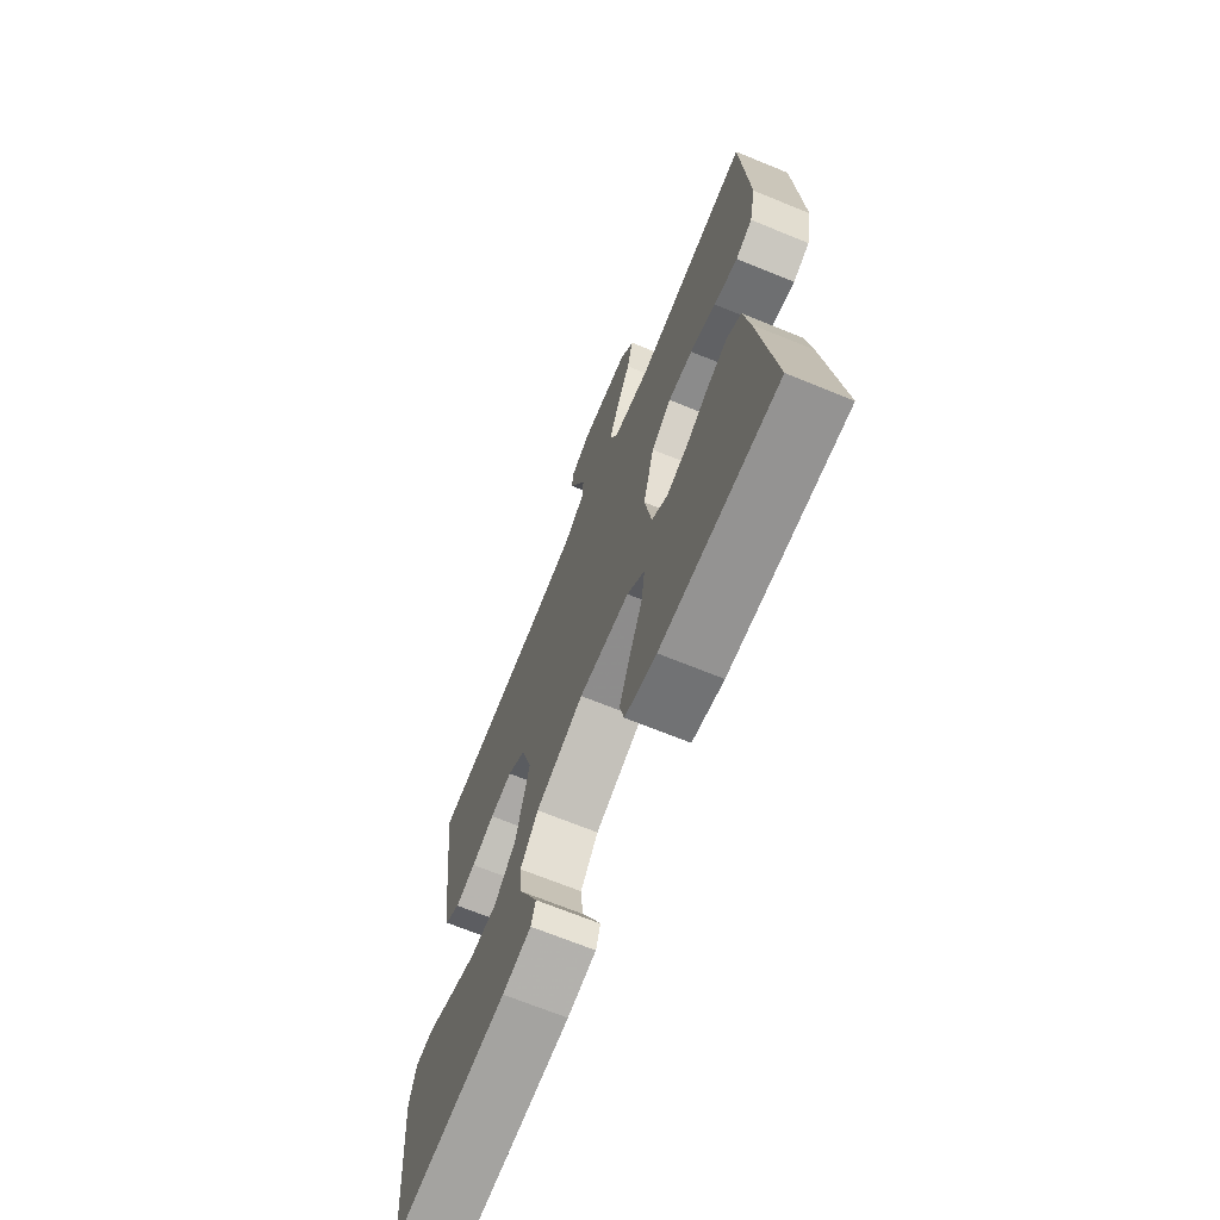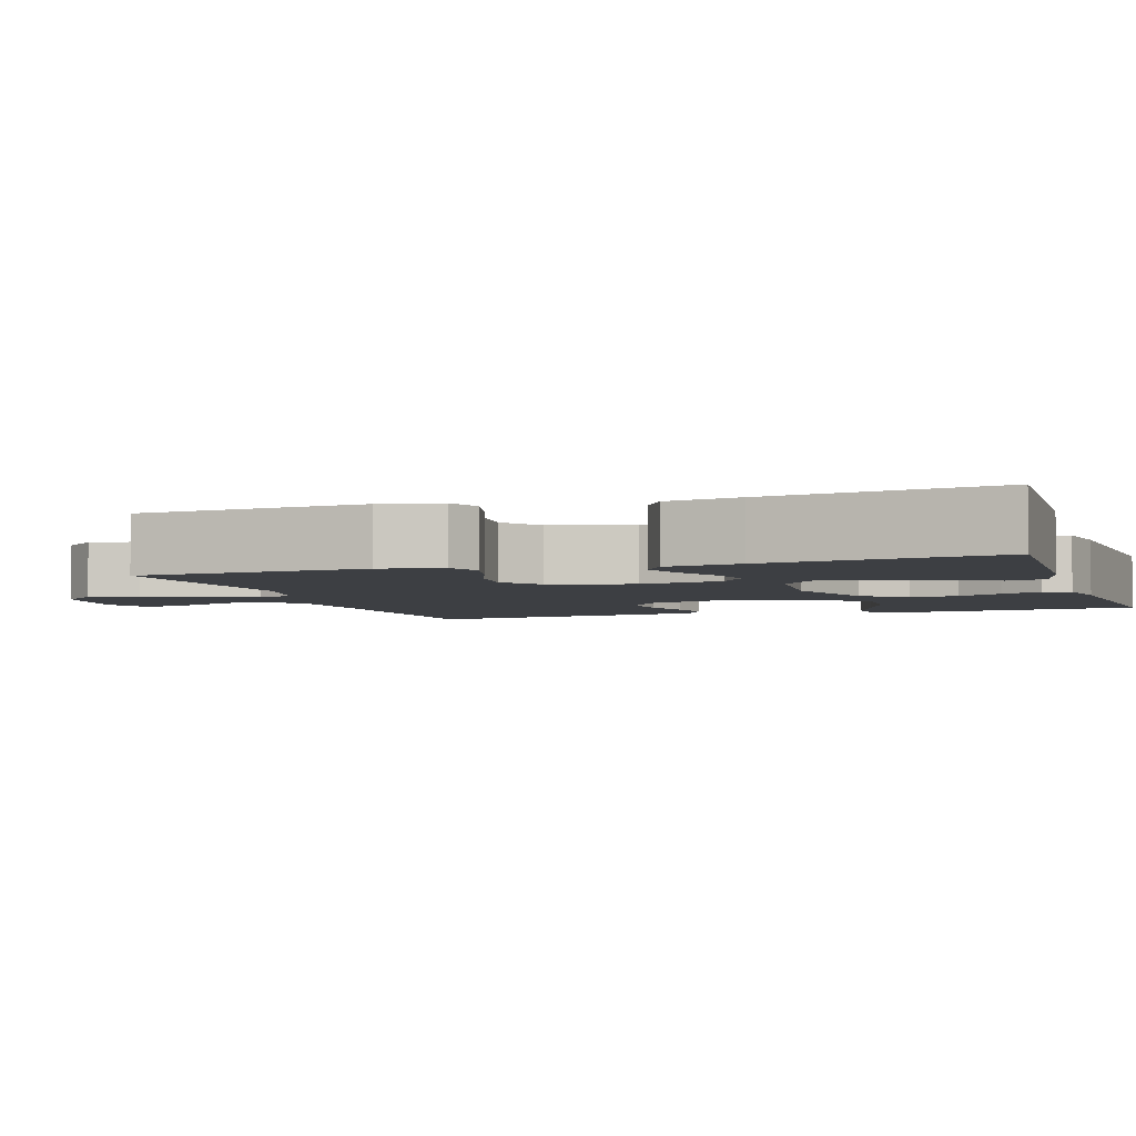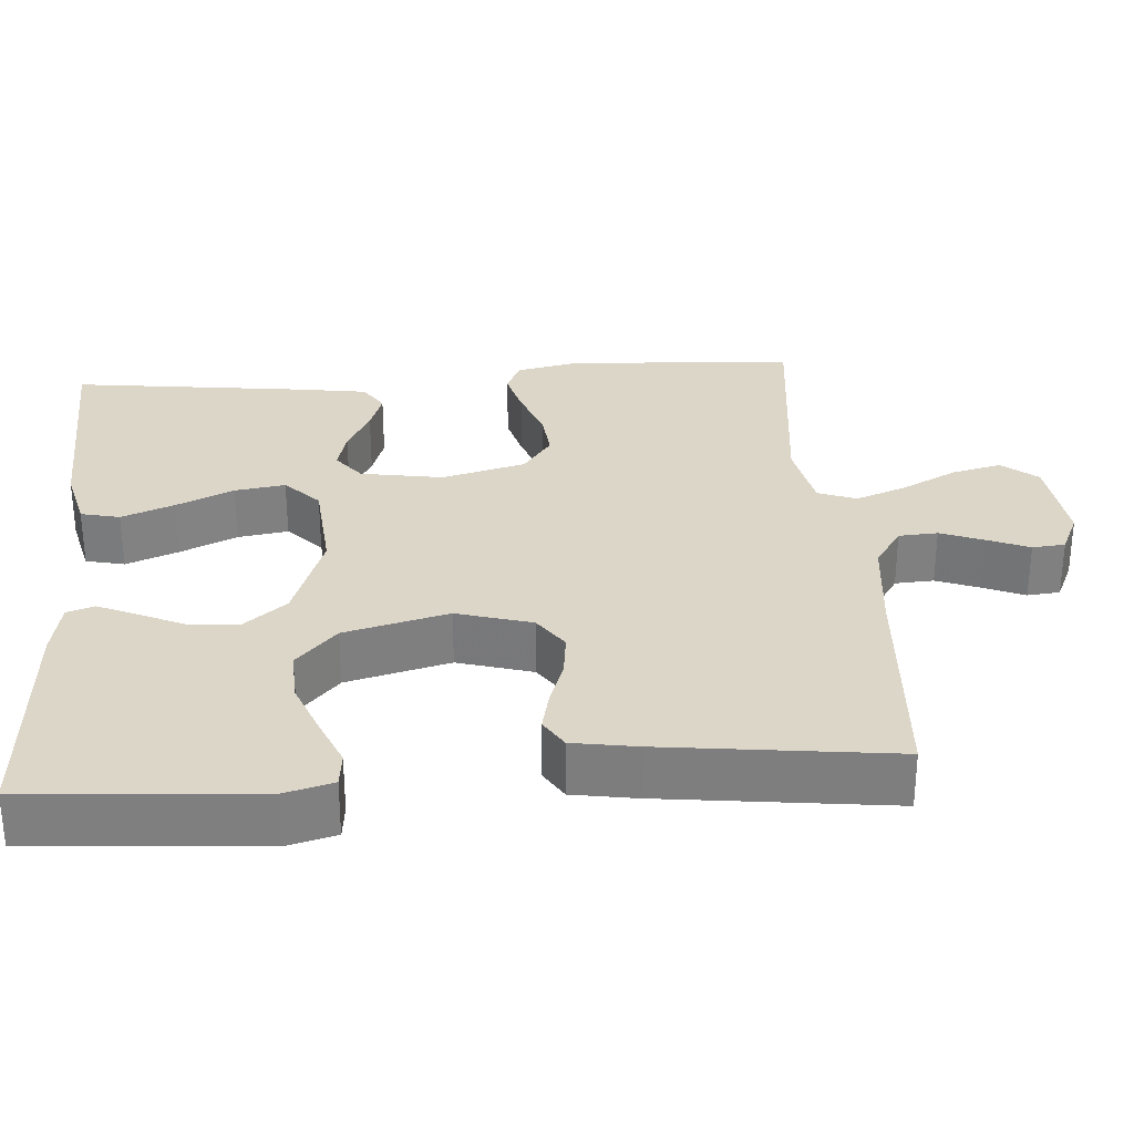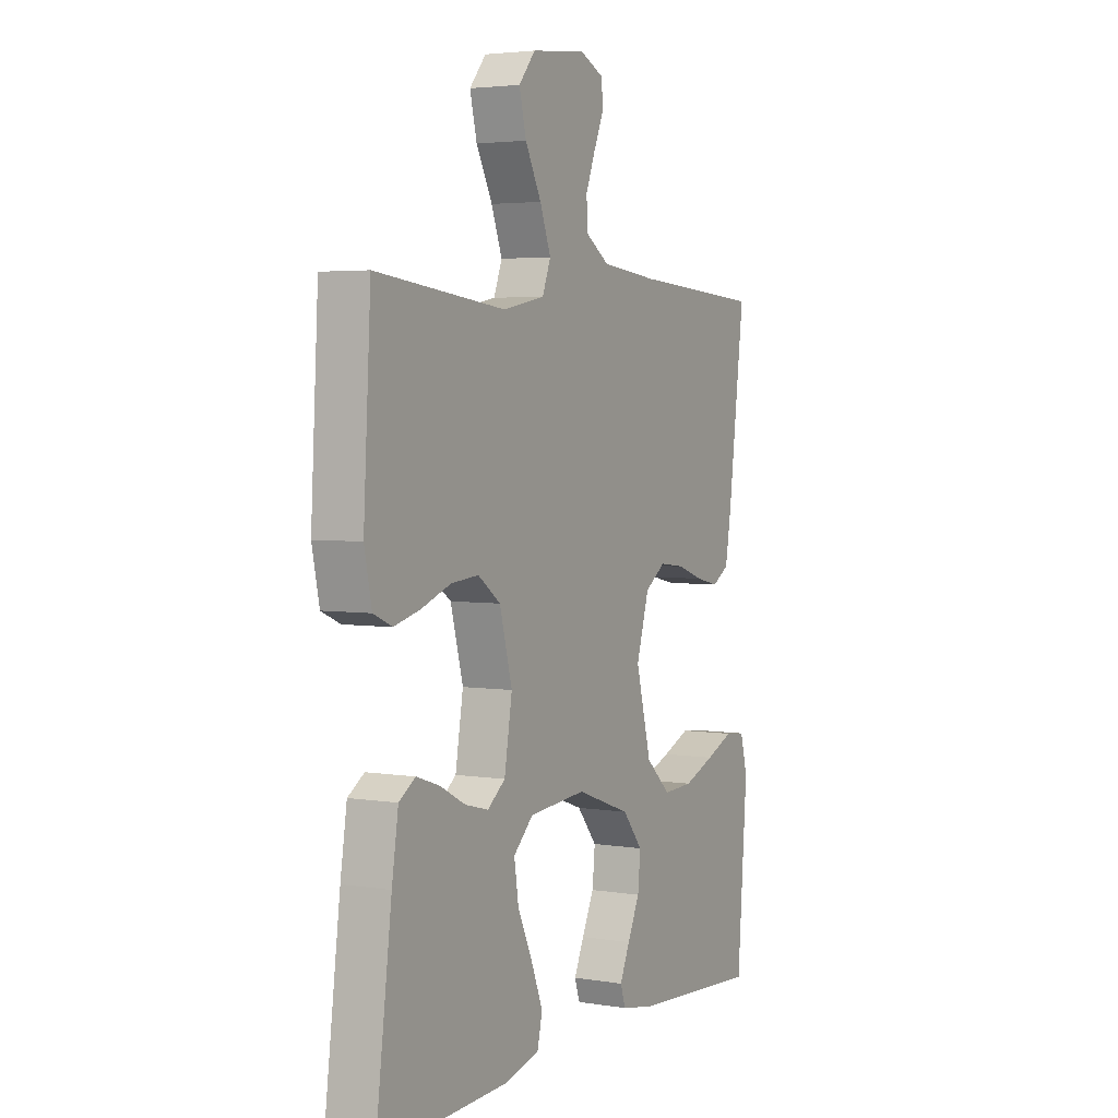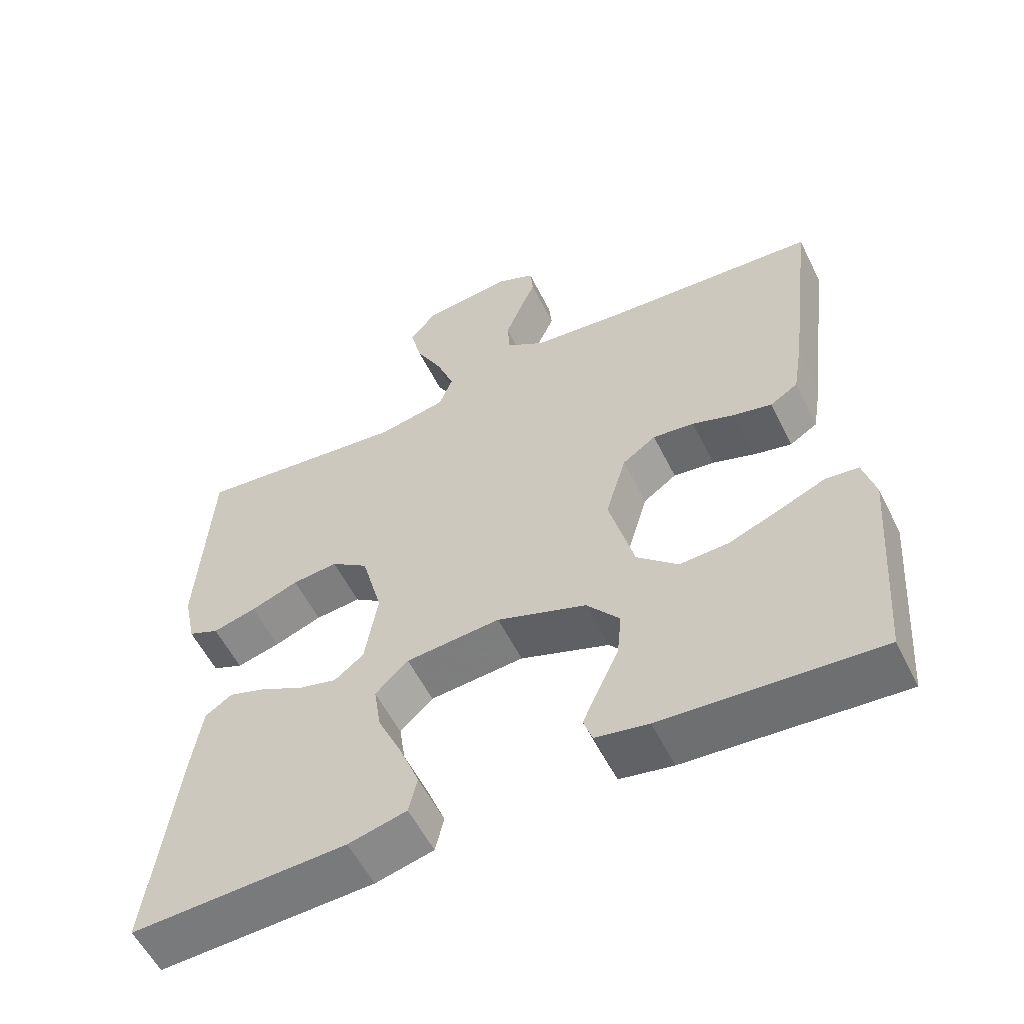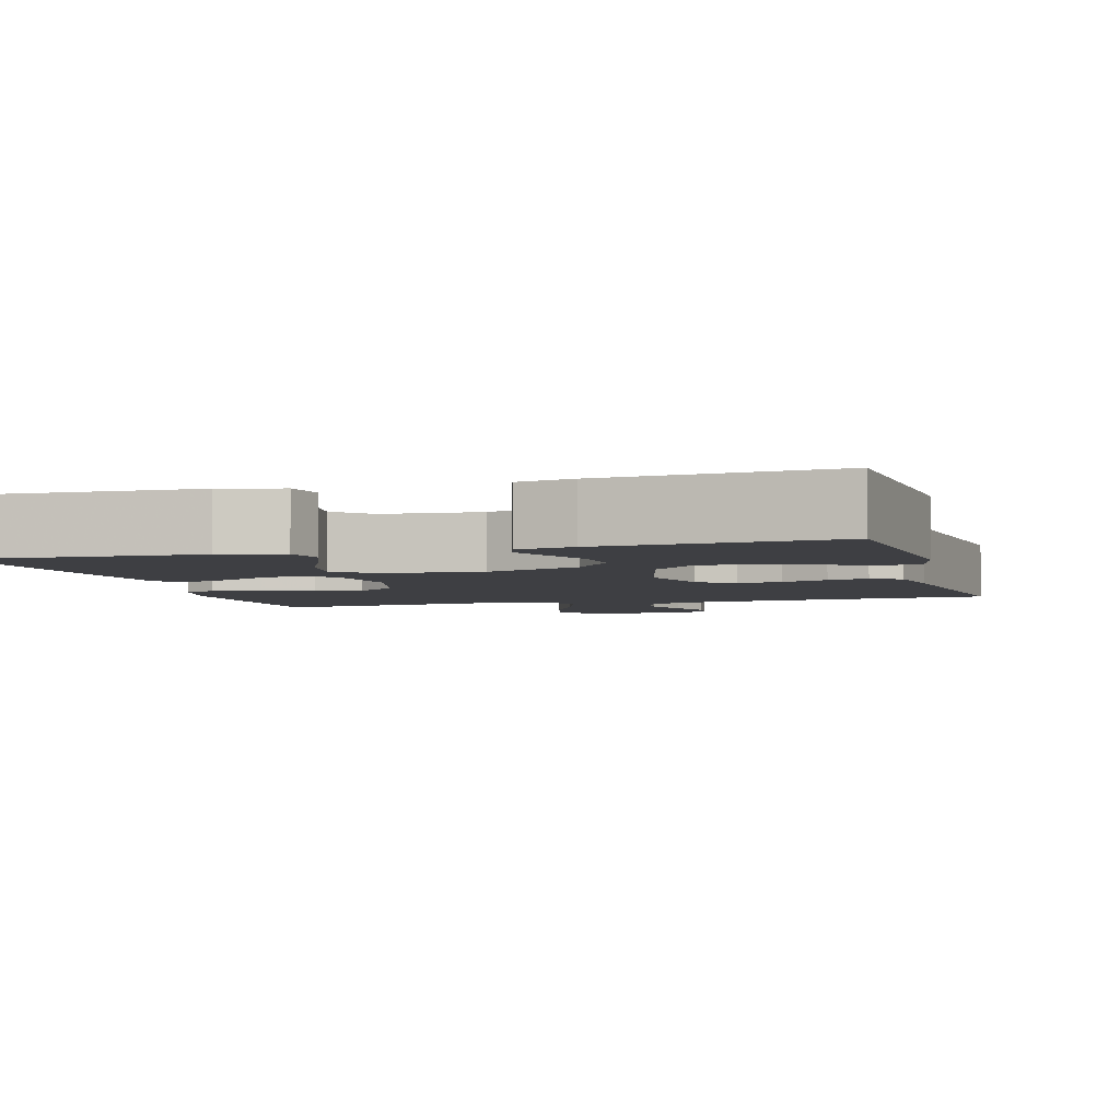
<metadata>
{"format":"obj","ext":"obj","renderer":"f3d","projection":"perspective","resolution":1024,"background":"white","views":[{"elev":-69.0,"azim":67.8,"up":"+Z"},{"elev":-4.1,"azim":108.3,"up":"+Y"},{"elev":30.2,"azim":-94.3,"up":"+Y"},{"elev":3.7,"azim":118.4,"up":"+Z"},{"elev":-56.8,"azim":-153.7,"up":"+Z"},{"elev":-4.2,"azim":-164.2,"up":"+Y"}]}
</metadata>
<code>
v 0.5 0.07 -0.5
v 0.2 0.07 -0.488
v 0.119 0.07 -0.468
v 0.107 0.07 -0.417
v 0.134 0.07 -0.348
v 0.168 0.07 -0.273
v 0.178 0.07 -0.207
v 0.132 0.07 -0.163
v 0 0.07 -0.152
v -0.125 0.07 -0.197
v -0.171 0.07 -0.254
v -0.165 0.07 -0.317
v -0.137 0.07 -0.377
v -0.114 0.07 -0.429
v -0.126 0.07 -0.465
v -0.2 0.07 -0.479
v -0.5 0.07 -0.5
v -0.523 0.07 -0.2
v -0.506 0.07 -0.136
v -0.46 0.07 -0.131
v -0.396 0.07 -0.158
v -0.324 0.07 -0.186
v -0.255 0.07 -0.189
v -0.198 0.07 -0.136
v -0.163 0.07 0
v -0.192 0.07 0.098
v -0.239 0.07 0.131
v -0.297 0.07 0.124
v -0.357 0.07 0.103
v -0.41 0.07 0.091
v -0.449 0.07 0.115
v -0.463 0.07 0.2
v -0.5 0.07 0.5
v -0.2 0.07 0.52
v -0.07 0.07 0.534
v -0.016 0.07 0.57
v -0.013 0.07 0.621
v -0.035 0.07 0.678
v -0.058 0.07 0.732
v -0.054 0.07 0.775
v 0 0.07 0.8
v 0.125 0.07 0.786
v 0.163 0.07 0.74
v 0.147 0.07 0.674
v 0.11 0.07 0.602
v 0.085 0.07 0.535
v 0.104 0.07 0.485
v 0.2 0.07 0.466
v 0.5 0.07 0.5
v 0.517 0.07 0.2
v 0.5 0.07 0.119
v 0.457 0.07 0.1
v 0.396 0.07 0.116
v 0.329 0.07 0.141
v 0.265 0.07 0.147
v 0.213 0.07 0.109
v 0.184 0.07 0
v 0.202 0.07 -0.108
v 0.243 0.07 -0.14
v 0.297 0.07 -0.126
v 0.356 0.07 -0.095
v 0.409 0.07 -0.077
v 0.447 0.07 -0.102
v 0.462 0.07 -0.2
v 0.5 0 -0.5
v 0.2 0 -0.488
v 0.119 0 -0.468
v 0.107 0 -0.417
v 0.134 0 -0.348
v 0.168 0 -0.273
v 0.178 0 -0.207
v 0.132 0 -0.163
v 0 0 -0.152
v -0.125 0 -0.197
v -0.171 0 -0.254
v -0.165 0 -0.317
v -0.137 0 -0.377
v -0.114 0 -0.429
v -0.126 0 -0.465
v -0.2 0 -0.479
v -0.5 0 -0.5
v -0.523 0 -0.2
v -0.506 0 -0.136
v -0.46 0 -0.131
v -0.396 0 -0.158
v -0.324 0 -0.186
v -0.255 0 -0.189
v -0.198 0 -0.136
v -0.163 0 0
v -0.192 0 0.098
v -0.239 0 0.131
v -0.297 0 0.124
v -0.357 0 0.103
v -0.41 0 0.091
v -0.449 0 0.115
v -0.463 0 0.2
v -0.5 0 0.5
v -0.2 0 0.52
v -0.07 0 0.534
v -0.016 0 0.57
v -0.013 0 0.621
v -0.035 0 0.678
v -0.058 0 0.732
v -0.054 0 0.775
v 0 0 0.8
v 0.125 0 0.786
v 0.163 0 0.74
v 0.147 0 0.674
v 0.11 0 0.602
v 0.085 0 0.535
v 0.104 0 0.485
v 0.2 0 0.466
v 0.5 0 0.5
v 0.517 0 0.2
v 0.5 0 0.119
v 0.457 0 0.1
v 0.396 0 0.116
v 0.329 0 0.141
v 0.265 0 0.147
v 0.213 0 0.109
v 0.184 0 0
v 0.202 0 -0.108
v 0.243 0 -0.14
v 0.297 0 -0.126
v 0.356 0 -0.095
v 0.409 0 -0.077
v 0.447 0 -0.102
v 0.462 0 -0.2
f 60 61 62 63
f 59 60 63 64
f 51 52 53 54
f 49 50 51 54
f 48 49 54 55
f 47 48 55 56
f 42 43 44 45
f 42 45 46
f 41 42 46
f 38 39 40 41
f 37 38 41 46
f 36 37 46 47
f 31 32 33 34
f 31 34 35
f 28 29 30 31
f 27 28 31 35
f 26 27 35 36
f 18 19 20 21
f 18 21 22
f 17 18 22 23
f 12 13 14 15
f 12 15 16 17
f 3 4 5 6
f 1 2 3 6
f 59 64 1 6
f 58 59 6 7
f 57 58 7 8
f 56 57 8 9
f 47 56 9 10
f 25 26 36 47
f 24 25 47 10
f 23 24 10 11
f 11 12 17 23
f 127 126 125 124
f 128 127 124 123
f 118 117 116 115
f 118 115 114 113
f 119 118 113 112
f 120 119 112 111
f 109 108 107 106
f 110 109 106
f 110 106 105
f 105 104 103 102
f 110 105 102 101
f 111 110 101 100
f 98 97 96 95
f 99 98 95
f 95 94 93 92
f 99 95 92 91
f 100 99 91 90
f 85 84 83 82
f 86 85 82
f 87 86 82 81
f 79 78 77 76
f 81 80 79 76
f 70 69 68 67
f 70 67 66 65
f 70 65 128 123
f 71 70 123 122
f 72 71 122 121
f 73 72 121 120
f 74 73 120 111
f 111 100 90 89
f 74 111 89 88
f 75 74 88 87
f 87 81 76 75
f 1 65 66 2
f 2 66 67 3
f 3 67 68 4
f 4 68 69 5
f 5 69 70 6
f 6 70 71 7
f 7 71 72 8
f 8 72 73 9
f 9 73 74 10
f 10 74 75 11
f 11 75 76 12
f 12 76 77 13
f 13 77 78 14
f 14 78 79 15
f 15 79 80 16
f 16 80 81 17
f 17 81 82 18
f 18 82 83 19
f 19 83 84 20
f 20 84 85 21
f 21 85 86 22
f 22 86 87 23
f 23 87 88 24
f 24 88 89 25
f 25 89 90 26
f 26 90 91 27
f 27 91 92 28
f 28 92 93 29
f 29 93 94 30
f 30 94 95 31
f 31 95 96 32
f 32 96 97 33
f 33 97 98 34
f 34 98 99 35
f 35 99 100 36
f 36 100 101 37
f 37 101 102 38
f 38 102 103 39
f 39 103 104 40
f 40 104 105 41
f 41 105 106 42
f 42 106 107 43
f 43 107 108 44
f 44 108 109 45
f 45 109 110 46
f 46 110 111 47
f 47 111 112 48
f 48 112 113 49
f 49 113 114 50
f 50 114 115 51
f 51 115 116 52
f 52 116 117 53
f 53 117 118 54
f 54 118 119 55
f 55 119 120 56
f 56 120 121 57
f 57 121 122 58
f 58 122 123 59
f 59 123 124 60
f 60 124 125 61
f 61 125 126 62
f 62 126 127 63
f 63 127 128 64
f 64 128 65 1

</code>
